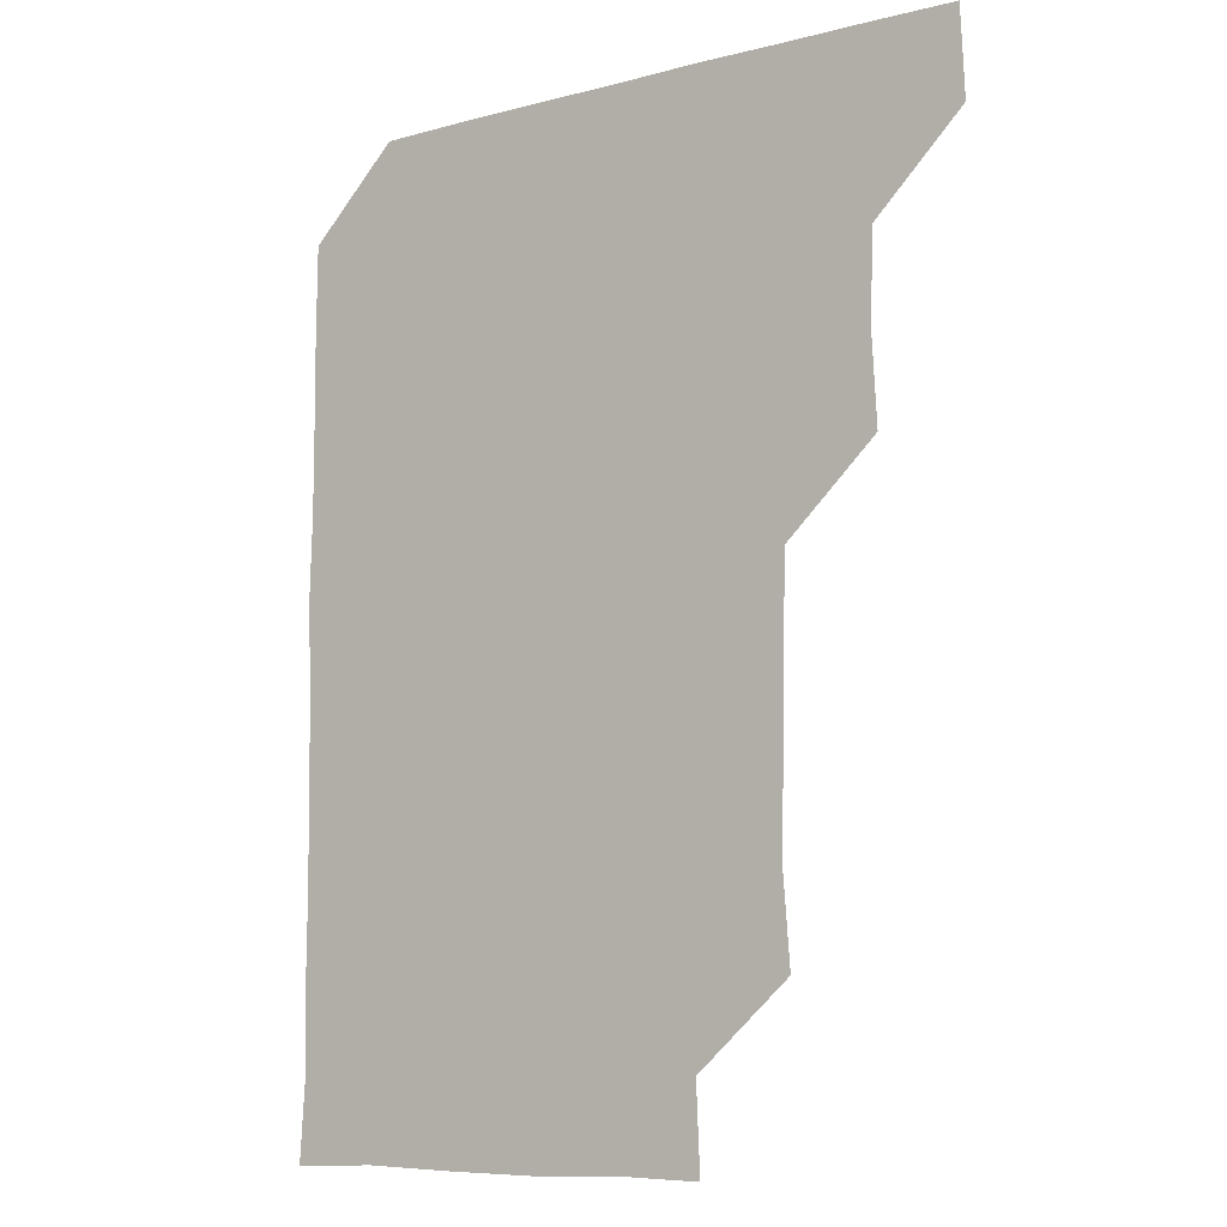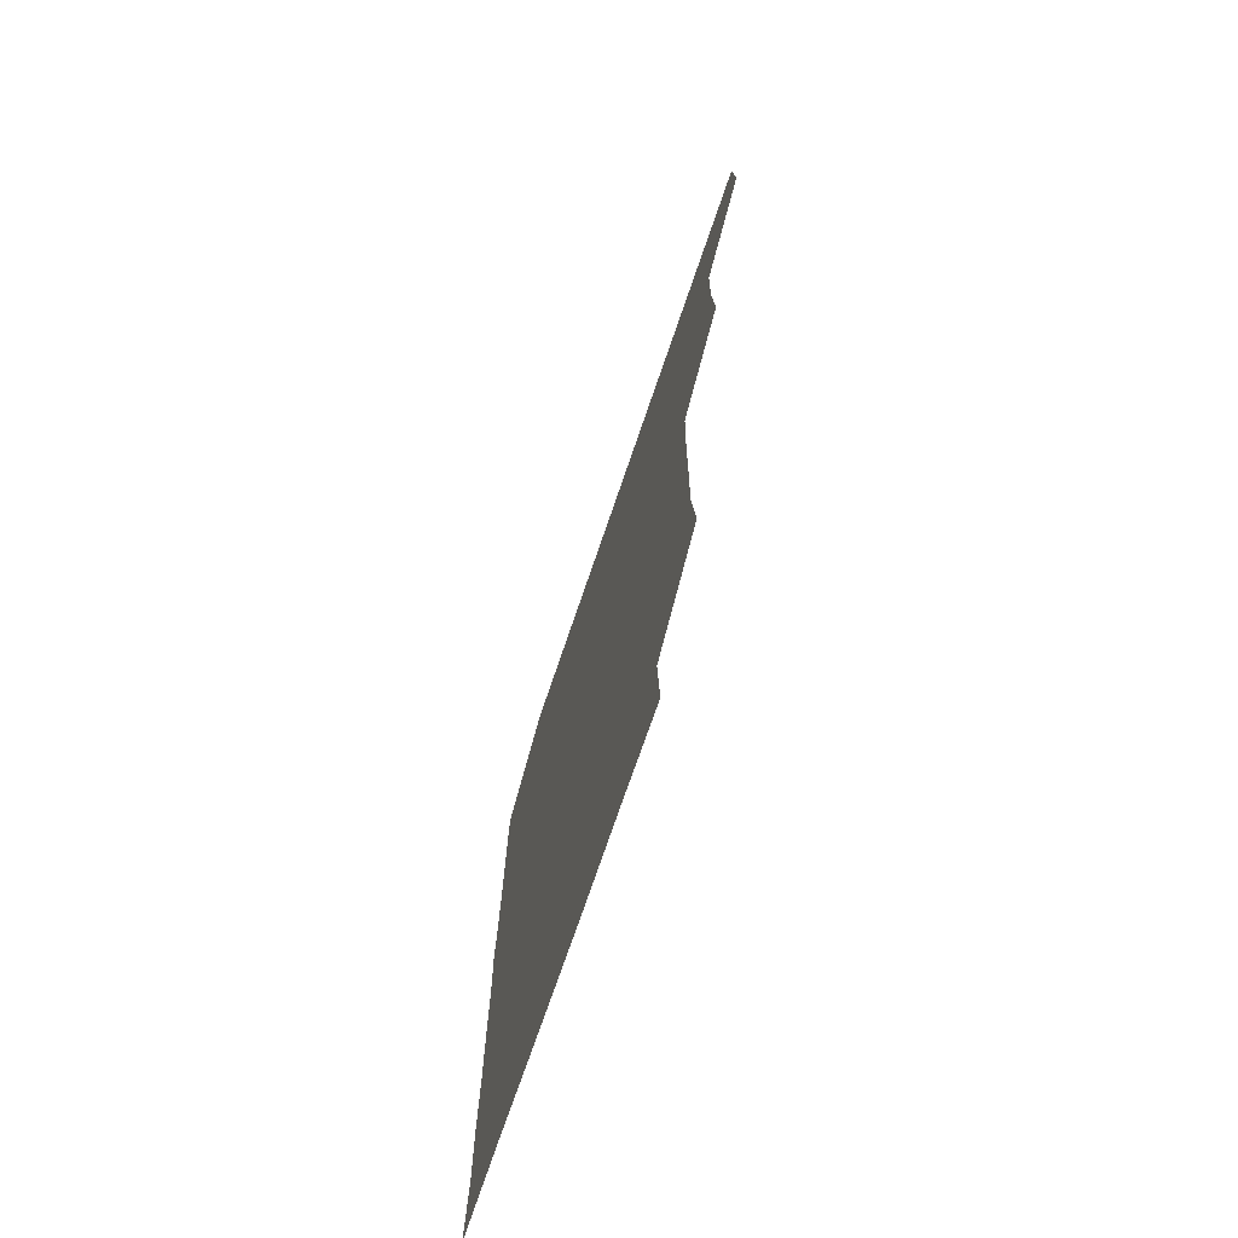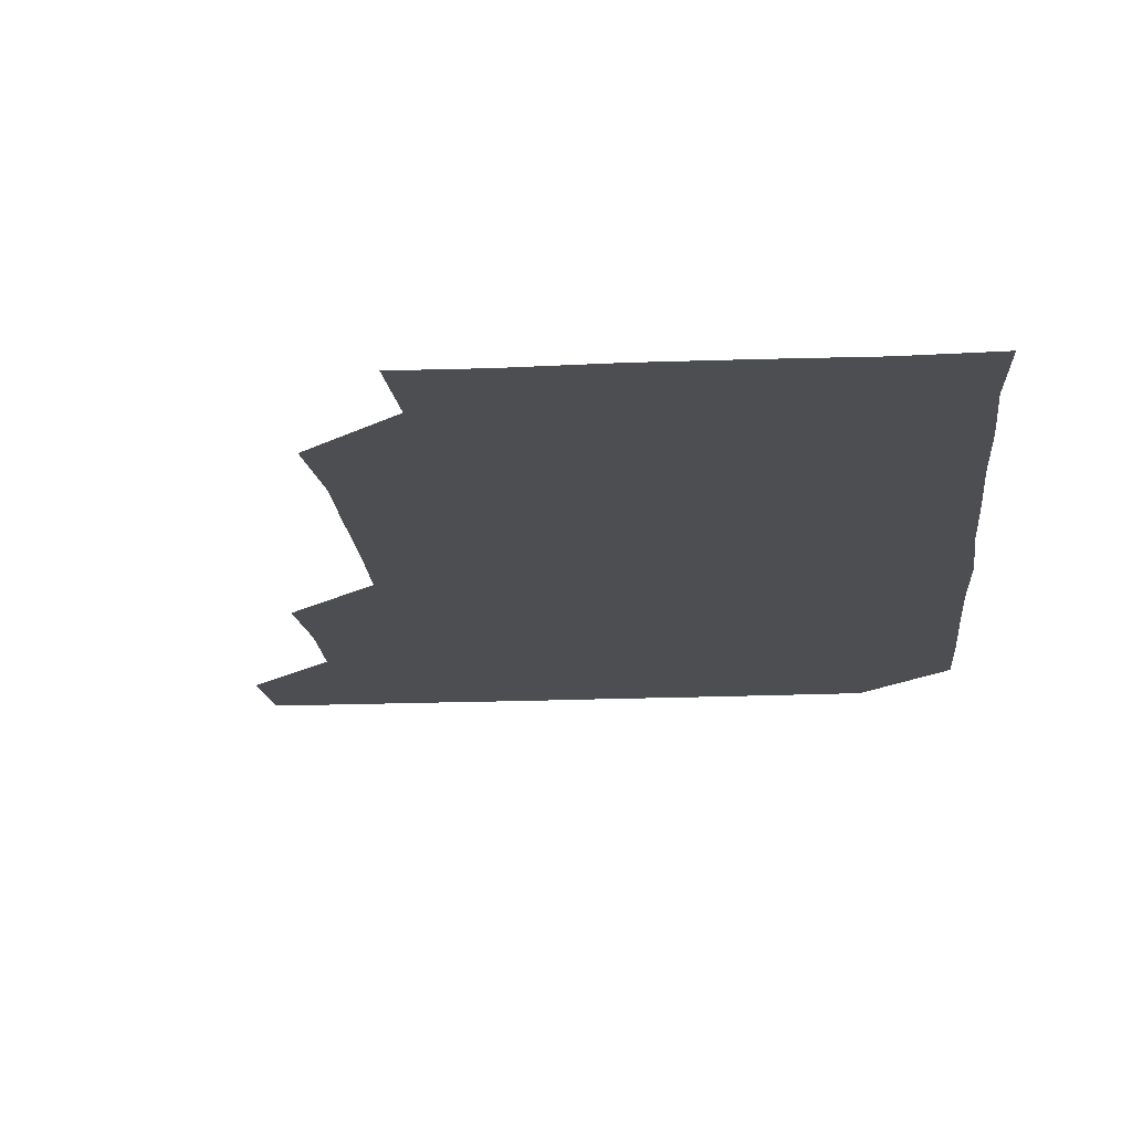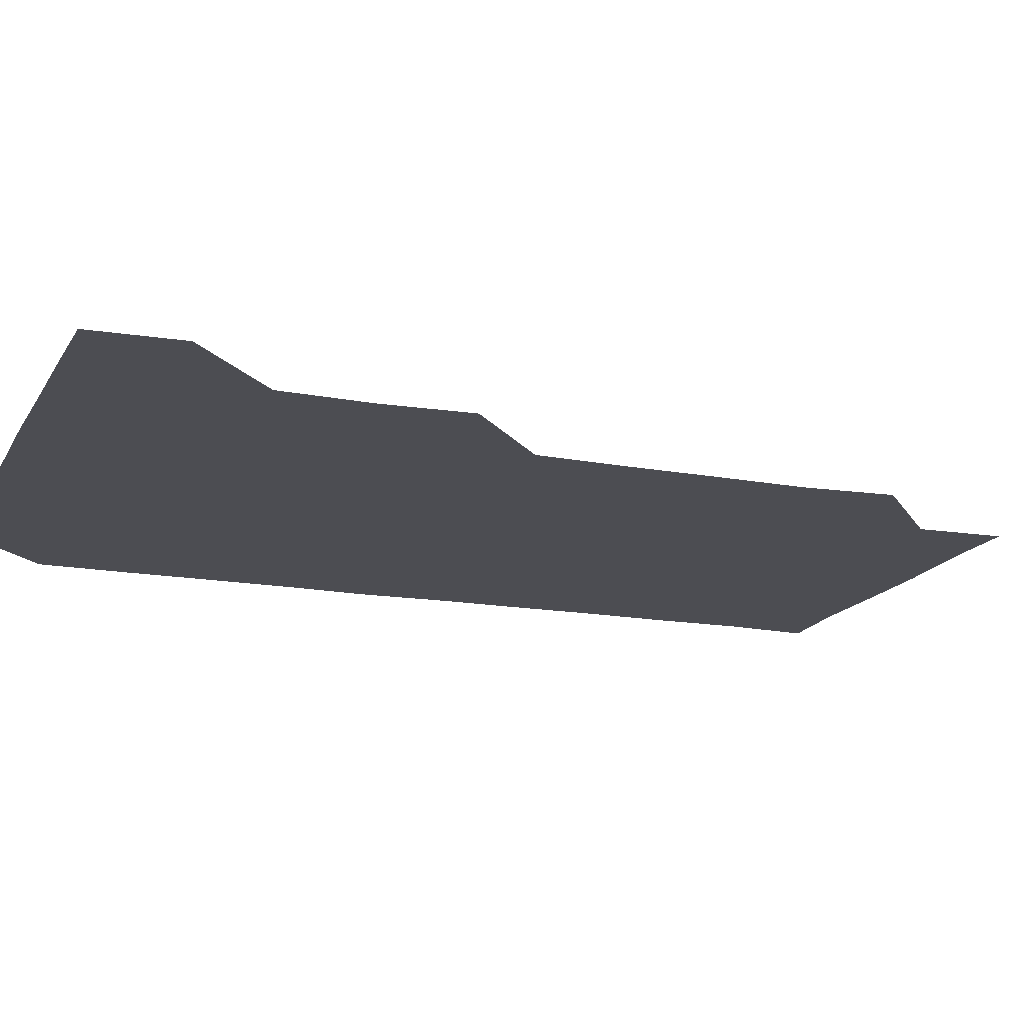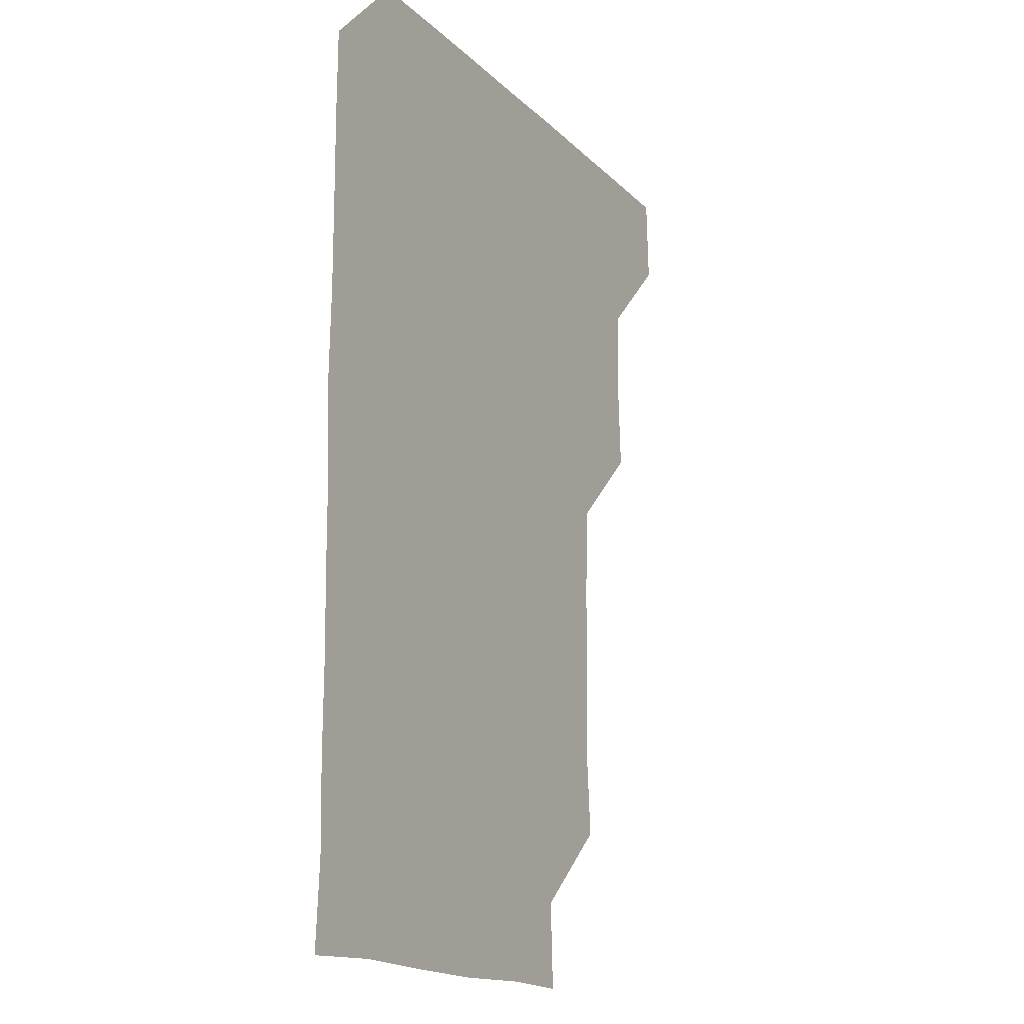
<metadata>
{"format":"obj","ext":"obj","renderer":"f3d","projection":"perspective","resolution":1024,"background":"white","views":[{"elev":-9.0,"azim":-145.1,"up":"+Y"},{"elev":-74.0,"azim":-108.9,"up":"+Y"},{"elev":-16.7,"azim":5.1,"up":"+Z"},{"elev":-16.4,"azim":-110.3,"up":"+Z"},{"elev":-16.2,"azim":118.5,"up":"+Y"}]}
</metadata>
<code>
v 480.2 480.4 0
v 481.5 510.6 0
v 510.1 389.2 0
v 511.7 419.7 0
v 510.7 450.3 0
v 511.9 481.4 0
v 511.2 510.9 0
v 540.6 237.4 0
v 542.9 267.9 0
v 542.3 298.4 0
v 542 329.1 0
v 541 360.1 0
v 541.3 391.4 0
v 541.4 421.3 0
v 541.5 451.4 0
v 541.5 481 0
v 541 511 0
v 571.2 179.7 0
v 572.5 209.2 0
v 572.3 242.8 0
v 571.6 271.9 0
v 572 302.4 0
v 571.9 332.1 0
v 571.1 361.2 0
v 571.5 391.9 0
v 571.5 421.8 0
v 571.5 451.4 0
v 571.4 480.8 0
v 570.8 511.3 0
v 598.4 180.4 0
v 601.8 213.5 0
v 601.6 242.2 0
v 601.3 271.8 0
v 601.2 302.1 0
v 601.3 332.1 0
v 601.3 361.6 0
v 601.1 391.2 0
v 601.1 421.5 0
v 601.2 451.3 0
v 601.1 481 0
v 600.9 511 0
v 630.2 179.6 0
v 630.7 212.5 0
v 630.8 242.7 0
v 631.1 272.5 0
v 631.3 301.2 0
v 630.9 331.3 0
v 630.9 362 0
v 631 391.8 0
v 631 421.7 0
v 631 451.4 0
v 631.2 480.9 0
v 630.9 511 0
v 661.7 180.1 0
v 660.5 213 0
v 660.8 241.6 0
v 660.7 271.4 0
v 660.3 302.9 0
v 660.4 332.8 0
v 660.8 361.5 0
v 660.6 391.6 0
v 660.3 422.1 0
v 660.5 451.6 0
v 660.9 481.1 0
v 661 510.9 0
v 692.8 181 0
v 690.1 212.2 0
v 690.2 242 0
v 689.4 273.1 0
v 690.2 301.8 0
v 689.9 332.1 0
v 689.7 362.4 0
v 689.9 391.6 0
v 690.5 421.2 0
v 690.4 451.4 0
v 689.9 481.6 0
v 690.7 510.4 0
v 691 541 0
v 721.8 180 0
v 719.9 208.9 0
v 720.6 238.4 0
v 720.2 268.5 0
v 720.7 298.6 0
v 720.8 328.9 0
v 722 358.8 0
v 721.1 389 0
v 721.1 419.5 0
v 721.2 449.7 0
v 720.9 480.1 0
f 5 6 1
f 1 6 2
f 6 7 2
f 12 13 3
f 3 13 4
f 13 14 4
f 4 14 5
f 14 15 5
f 5 15 6
f 15 16 6
f 6 16 7
f 16 17 7
f 19 20 8
f 8 20 9
f 20 21 9
f 9 21 10
f 21 22 10
f 10 22 11
f 22 23 11
f 11 23 12
f 23 24 12
f 12 24 13
f 24 25 13
f 13 25 14
f 25 26 14
f 14 26 15
f 26 27 15
f 15 27 16
f 27 28 16
f 16 28 17
f 28 29 17
f 18 30 19
f 30 31 19
f 19 31 20
f 31 32 20
f 20 32 21
f 32 33 21
f 21 33 22
f 33 34 22
f 22 34 23
f 34 35 23
f 23 35 24
f 35 36 24
f 24 36 25
f 36 37 25
f 25 37 26
f 37 38 26
f 26 38 27
f 38 39 27
f 27 39 28
f 39 40 28
f 28 40 29
f 40 41 29
f 30 42 31
f 42 43 31
f 31 43 32
f 43 44 32
f 32 44 33
f 44 45 33
f 33 45 34
f 45 46 34
f 34 46 35
f 46 47 35
f 35 47 36
f 47 48 36
f 36 48 37
f 48 49 37
f 37 49 38
f 49 50 38
f 38 50 39
f 50 51 39
f 39 51 40
f 51 52 40
f 40 52 41
f 52 53 41
f 42 54 43
f 54 55 43
f 43 55 44
f 55 56 44
f 44 56 45
f 56 57 45
f 45 57 46
f 57 58 46
f 46 58 47
f 58 59 47
f 47 59 48
f 59 60 48
f 48 60 49
f 60 61 49
f 49 61 50
f 61 62 50
f 50 62 51
f 62 63 51
f 51 63 52
f 63 64 52
f 52 64 53
f 64 65 53
f 54 66 55
f 66 67 55
f 55 67 56
f 67 68 56
f 56 68 57
f 68 69 57
f 57 69 58
f 69 70 58
f 58 70 59
f 70 71 59
f 59 71 60
f 71 72 60
f 60 72 61
f 72 73 61
f 61 73 62
f 73 74 62
f 62 74 63
f 74 75 63
f 63 75 64
f 75 76 64
f 64 76 65
f 76 77 65
f 66 79 67
f 79 80 67
f 67 80 68
f 80 81 68
f 68 81 69
f 81 82 69
f 69 82 70
f 82 83 70
f 70 83 71
f 83 84 71
f 71 84 72
f 84 85 72
f 72 85 73
f 85 86 73
f 73 86 74
f 86 87 74
f 74 87 75
f 87 88 75
f 75 88 76
f 88 89 76
f 76 89 77

</code>
